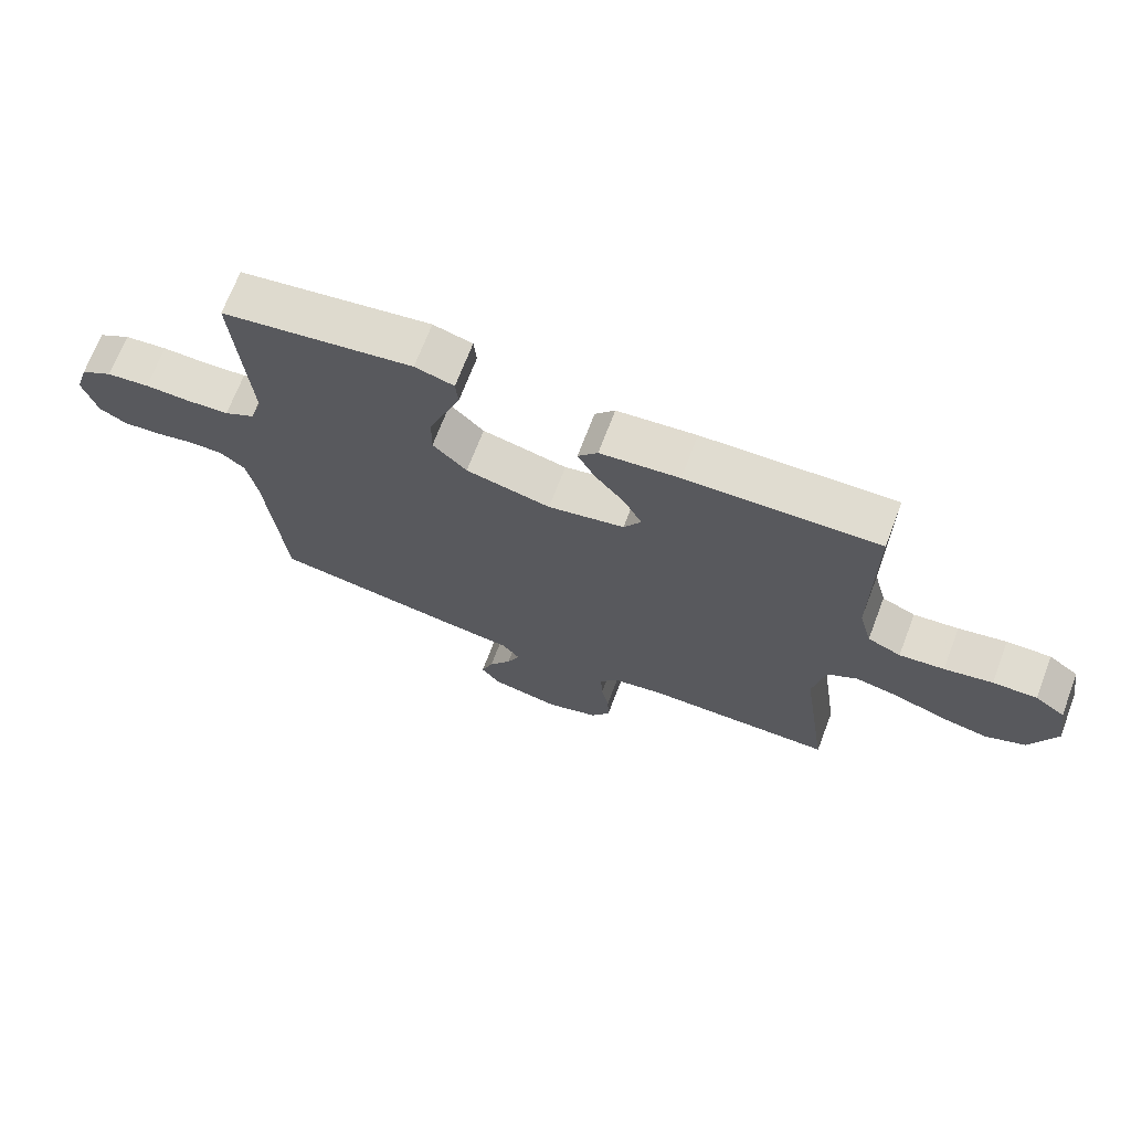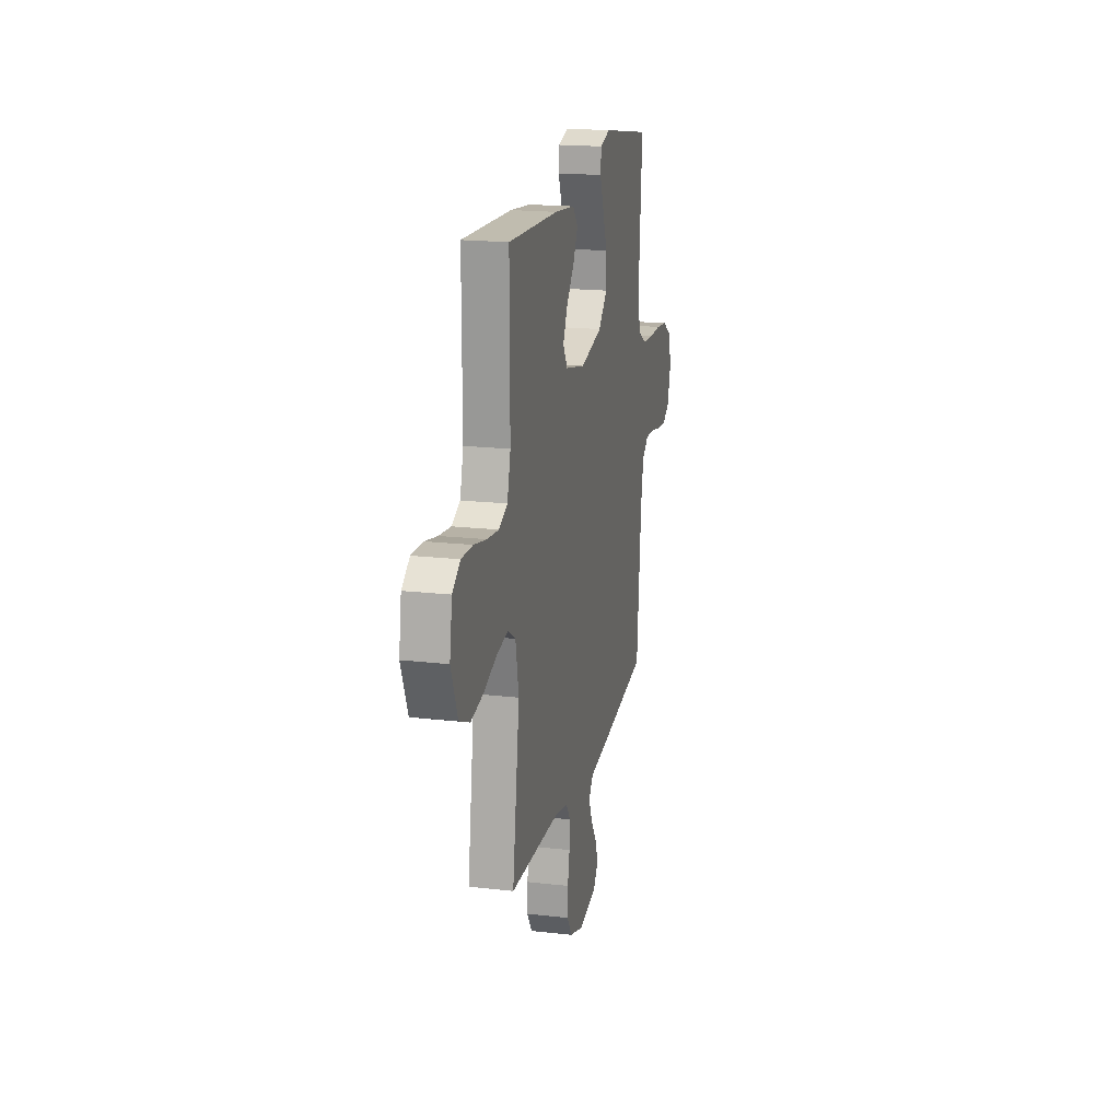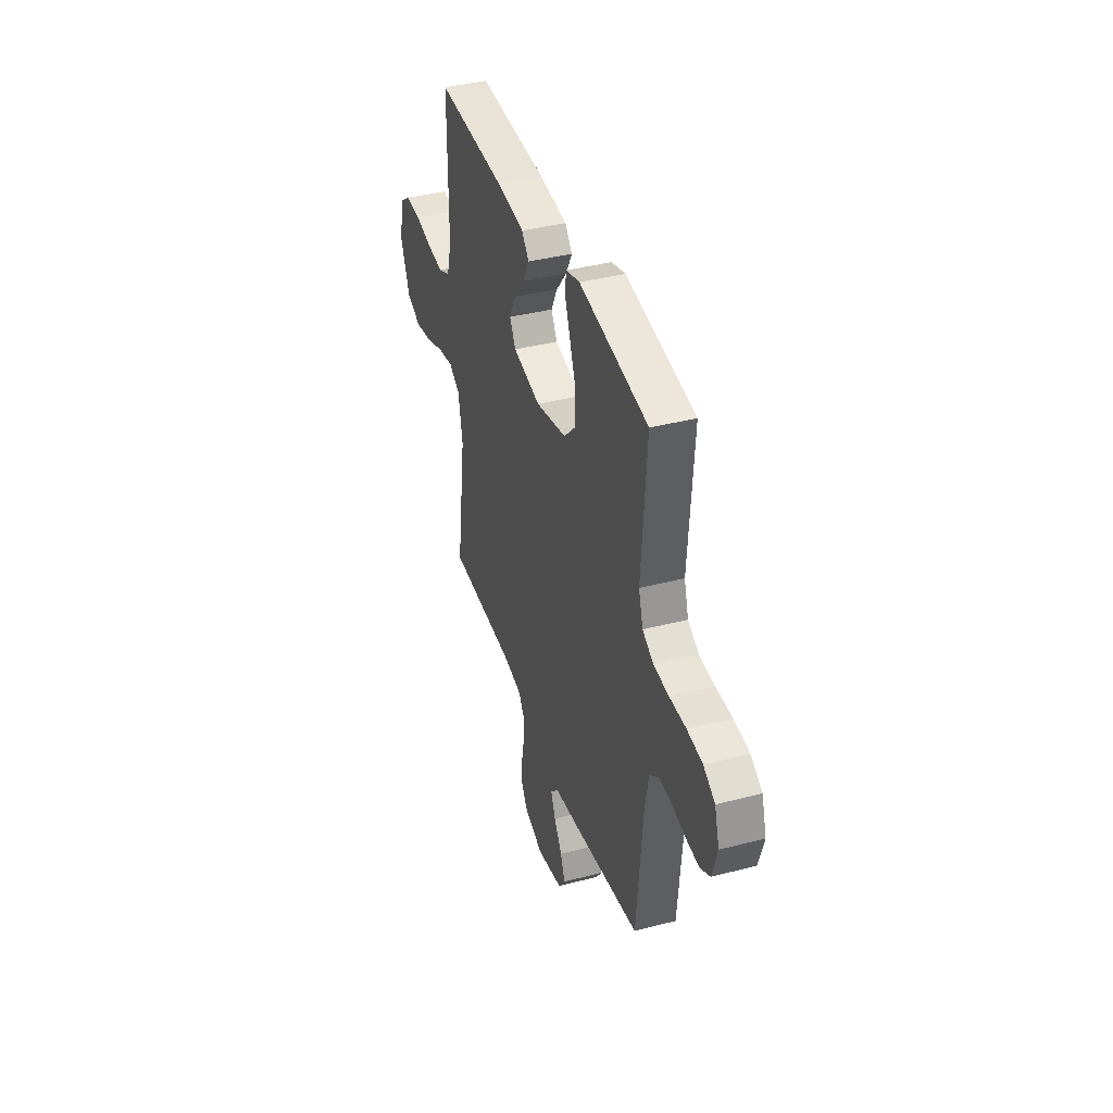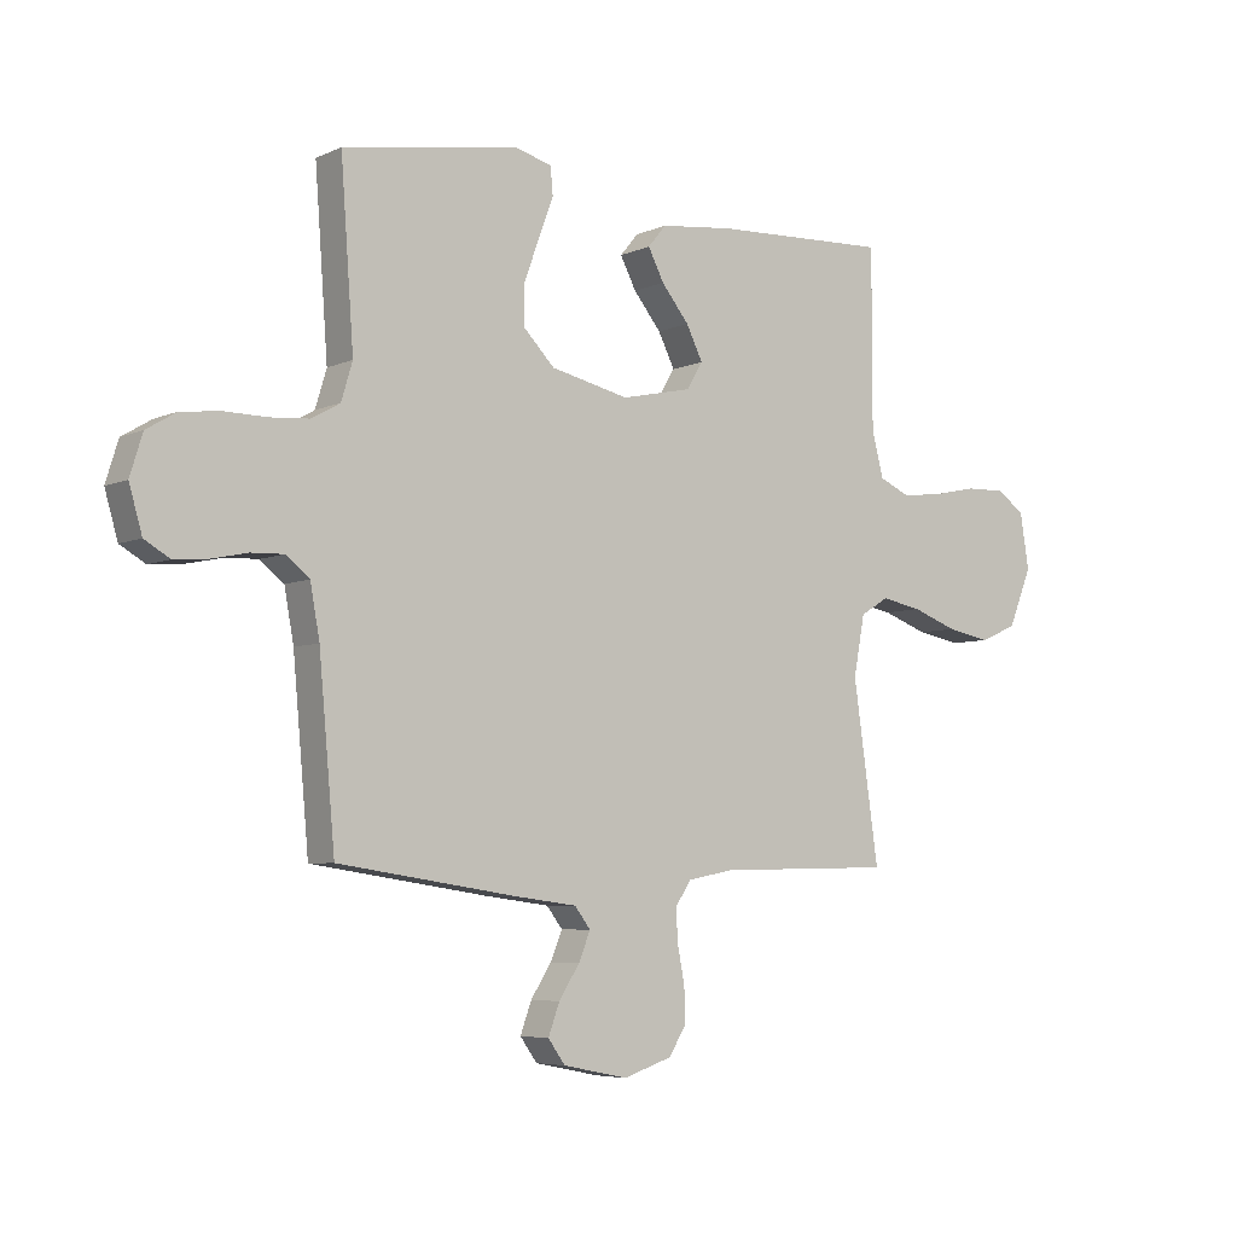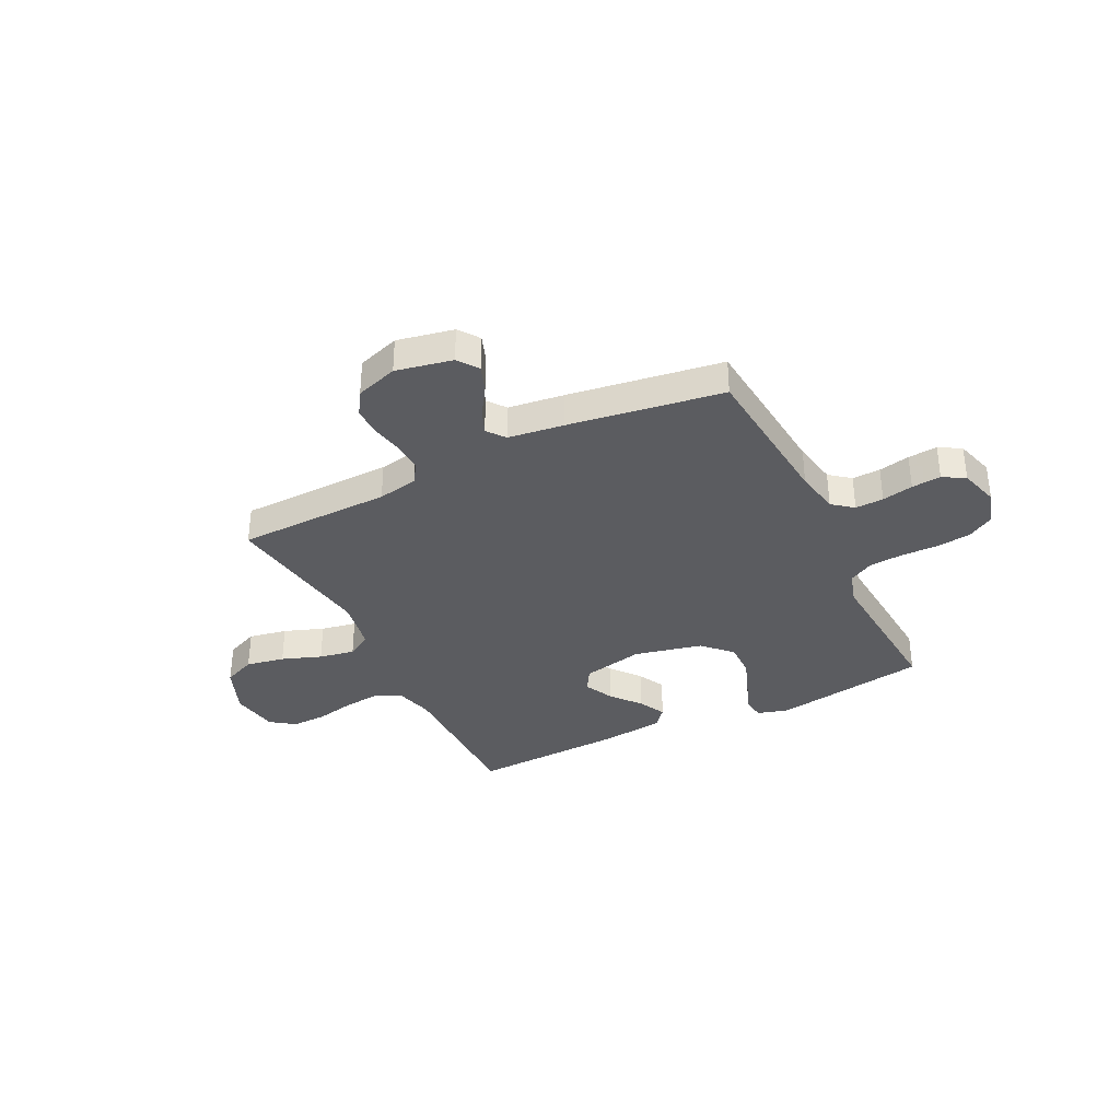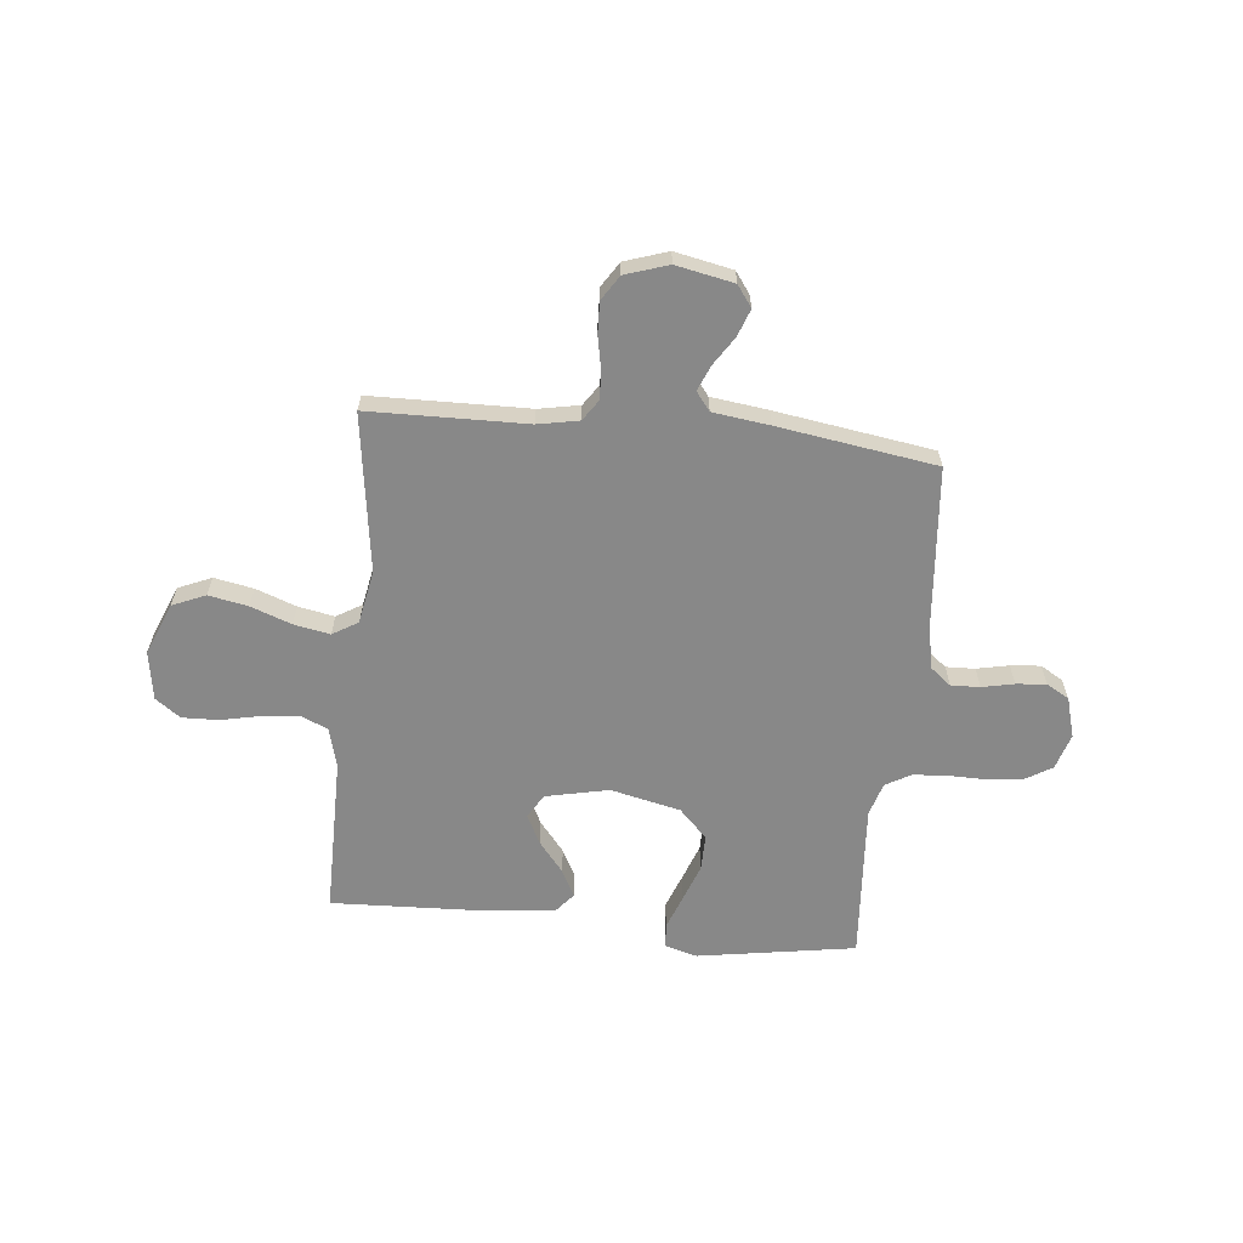
<metadata>
{"format":"obj","ext":"obj","renderer":"f3d","projection":"perspective","resolution":1024,"background":"white","views":[{"elev":69.6,"azim":20.9,"up":"+Z"},{"elev":18.6,"azim":102.5,"up":"+Z"},{"elev":39.1,"azim":-108.0,"up":"+Z"},{"elev":-5.7,"azim":-37.1,"up":"+Z"},{"elev":-35.3,"azim":-153.7,"up":"+Y"},{"elev":-62.9,"azim":174.1,"up":"+Y"}]}
</metadata>
<code>
v 0.5 0.07 -0.5
v 0.2 0.07 -0.506
v 0.122 0.07 -0.521
v 0.095 0.07 -0.561
v 0.098 0.07 -0.616
v 0.11 0.07 -0.677
v 0.112 0.07 -0.736
v 0.082 0.07 -0.783
v 0 0.07 -0.81
v -0.11 0.07 -0.788
v -0.139 0.07 -0.748
v -0.12 0.07 -0.696
v -0.085 0.07 -0.642
v -0.065 0.07 -0.594
v -0.092 0.07 -0.559
v -0.2 0.07 -0.545
v -0.5 0.07 -0.5
v -0.527 0.07 -0.2
v -0.543 0.07 -0.113
v -0.583 0.07 -0.081
v -0.638 0.07 -0.083
v -0.699 0.07 -0.096
v -0.756 0.07 -0.101
v -0.799 0.07 -0.076
v -0.821 0.07 0
v -0.8 0.07 0.068
v -0.75 0.07 0.098
v -0.683 0.07 0.106
v -0.611 0.07 0.105
v -0.545 0.07 0.11
v -0.497 0.07 0.137
v -0.478 0.07 0.2
v -0.5 0.07 0.5
v -0.2 0.07 0.549
v -0.139 0.07 0.532
v -0.135 0.07 0.486
v -0.159 0.07 0.422
v -0.185 0.07 0.351
v -0.186 0.07 0.283
v -0.133 0.07 0.229
v 0 0.07 0.199
v 0.12 0.07 0.225
v 0.147 0.07 0.27
v 0.119 0.07 0.326
v 0.072 0.07 0.384
v 0.045 0.07 0.436
v 0.076 0.07 0.473
v 0.2 0.07 0.487
v 0.5 0.07 0.5
v 0.5 0.07 0.2
v 0.52 0.07 0.124
v 0.572 0.07 0.101
v 0.642 0.07 0.109
v 0.717 0.07 0.125
v 0.786 0.07 0.127
v 0.833 0.07 0.093
v 0.848 0.07 0
v 0.808 0.07 -0.098
v 0.745 0.07 -0.125
v 0.67 0.07 -0.111
v 0.593 0.07 -0.083
v 0.524 0.07 -0.07
v 0.476 0.07 -0.099
v 0.457 0.07 -0.2
v 0.5 0 -0.5
v 0.2 0 -0.506
v 0.122 0 -0.521
v 0.095 0 -0.561
v 0.098 0 -0.616
v 0.11 0 -0.677
v 0.112 0 -0.736
v 0.082 0 -0.783
v 0 0 -0.81
v -0.11 0 -0.788
v -0.139 0 -0.748
v -0.12 0 -0.696
v -0.085 0 -0.642
v -0.065 0 -0.594
v -0.092 0 -0.559
v -0.2 0 -0.545
v -0.5 0 -0.5
v -0.527 0 -0.2
v -0.543 0 -0.113
v -0.583 0 -0.081
v -0.638 0 -0.083
v -0.699 0 -0.096
v -0.756 0 -0.101
v -0.799 0 -0.076
v -0.821 0 0
v -0.8 0 0.068
v -0.75 0 0.098
v -0.683 0 0.106
v -0.611 0 0.105
v -0.545 0 0.11
v -0.497 0 0.137
v -0.478 0 0.2
v -0.5 0 0.5
v -0.2 0 0.549
v -0.139 0 0.532
v -0.135 0 0.486
v -0.159 0 0.422
v -0.185 0 0.351
v -0.186 0 0.283
v -0.133 0 0.229
v 0 0 0.199
v 0.12 0 0.225
v 0.147 0 0.27
v 0.119 0 0.326
v 0.072 0 0.384
v 0.045 0 0.436
v 0.076 0 0.473
v 0.2 0 0.487
v 0.5 0 0.5
v 0.5 0 0.2
v 0.52 0 0.124
v 0.572 0 0.101
v 0.642 0 0.109
v 0.717 0 0.125
v 0.786 0 0.127
v 0.833 0 0.093
v 0.848 0 0
v 0.808 0 -0.098
v 0.745 0 -0.125
v 0.67 0 -0.111
v 0.593 0 -0.083
v 0.524 0 -0.07
v 0.476 0 -0.099
v 0.457 0 -0.2
f 58 59 60 61
f 58 61 62
f 57 58 62
f 56 57 62
f 53 54 55 56
f 52 53 56 62
f 51 52 62 63
f 47 48 49 50
f 47 50 51 63
f 44 45 46 47
f 43 44 47 63
f 34 35 36 37
f 32 33 34 37
f 31 32 37 38
f 26 27 28 29
f 26 29 30
f 25 26 30
f 24 25 30
f 21 22 23 24
f 20 21 24 30
f 19 20 30 31
f 15 16 17 18
f 15 18 19 31
f 10 11 12 13
f 10 13 14
f 9 10 14
f 8 9 14
f 5 6 7 8
f 4 5 8 14
f 3 4 14 15
f 64 1 2
f 42 43 63 64
f 41 42 64 2
f 40 41 2 3
f 39 40 3 15
f 31 38 39
f 15 31 39
f 125 124 123 122
f 126 125 122
f 126 122 121
f 126 121 120
f 120 119 118 117
f 126 120 117 116
f 127 126 116 115
f 114 113 112 111
f 127 115 114 111
f 111 110 109 108
f 127 111 108 107
f 101 100 99 98
f 101 98 97 96
f 102 101 96 95
f 93 92 91 90
f 94 93 90
f 94 90 89
f 94 89 88
f 88 87 86 85
f 94 88 85 84
f 95 94 84 83
f 82 81 80 79
f 95 83 82 79
f 77 76 75 74
f 78 77 74
f 78 74 73
f 78 73 72
f 72 71 70 69
f 78 72 69 68
f 79 78 68 67
f 66 65 128
f 128 127 107 106
f 66 128 106 105
f 67 66 105 104
f 79 67 104 103
f 103 102 95
f 103 95 79
f 1 65 66 2
f 2 66 67 3
f 3 67 68 4
f 4 68 69 5
f 5 69 70 6
f 6 70 71 7
f 7 71 72 8
f 8 72 73 9
f 9 73 74 10
f 10 74 75 11
f 11 75 76 12
f 12 76 77 13
f 13 77 78 14
f 14 78 79 15
f 15 79 80 16
f 16 80 81 17
f 17 81 82 18
f 18 82 83 19
f 19 83 84 20
f 20 84 85 21
f 21 85 86 22
f 22 86 87 23
f 23 87 88 24
f 24 88 89 25
f 25 89 90 26
f 26 90 91 27
f 27 91 92 28
f 28 92 93 29
f 29 93 94 30
f 30 94 95 31
f 31 95 96 32
f 32 96 97 33
f 33 97 98 34
f 34 98 99 35
f 35 99 100 36
f 36 100 101 37
f 37 101 102 38
f 38 102 103 39
f 39 103 104 40
f 40 104 105 41
f 41 105 106 42
f 42 106 107 43
f 43 107 108 44
f 44 108 109 45
f 45 109 110 46
f 46 110 111 47
f 47 111 112 48
f 48 112 113 49
f 49 113 114 50
f 50 114 115 51
f 51 115 116 52
f 52 116 117 53
f 53 117 118 54
f 54 118 119 55
f 55 119 120 56
f 56 120 121 57
f 57 121 122 58
f 58 122 123 59
f 59 123 124 60
f 60 124 125 61
f 61 125 126 62
f 62 126 127 63
f 63 127 128 64
f 64 128 65 1

</code>
